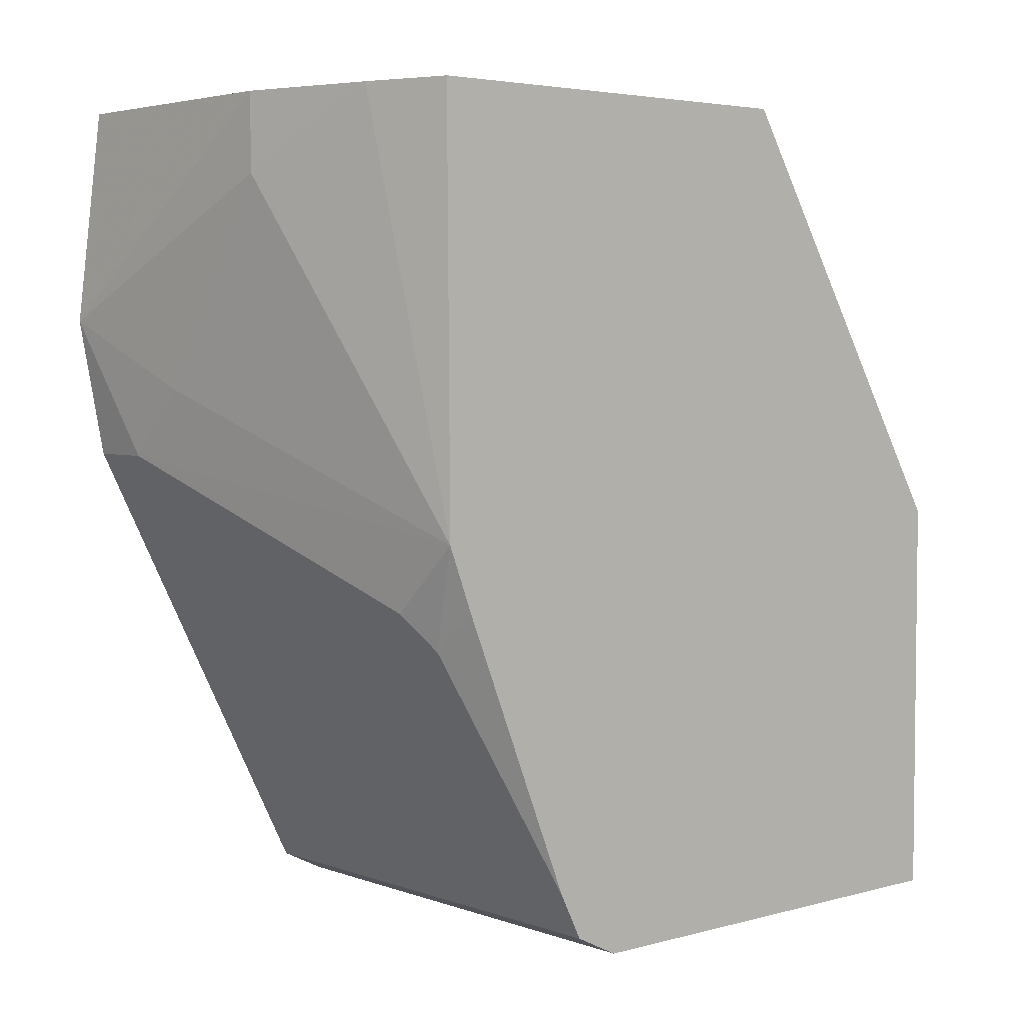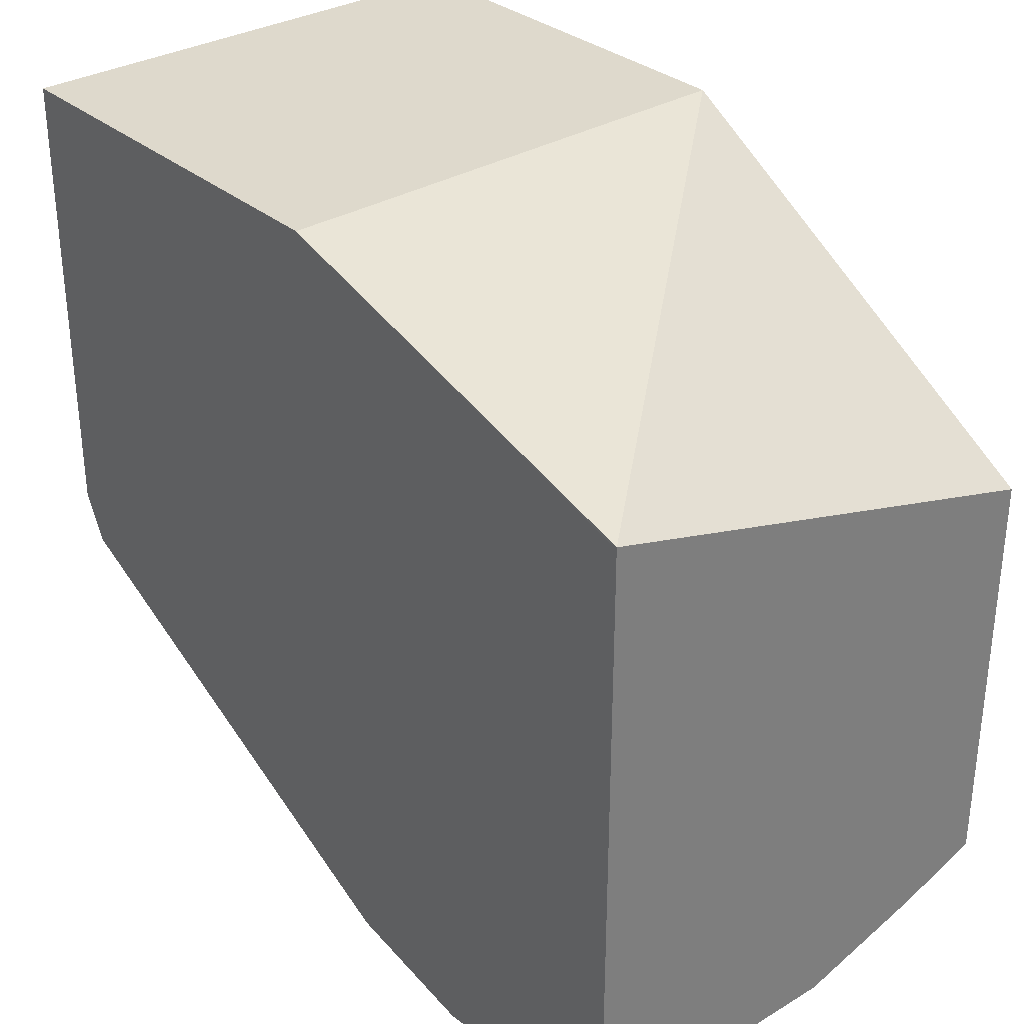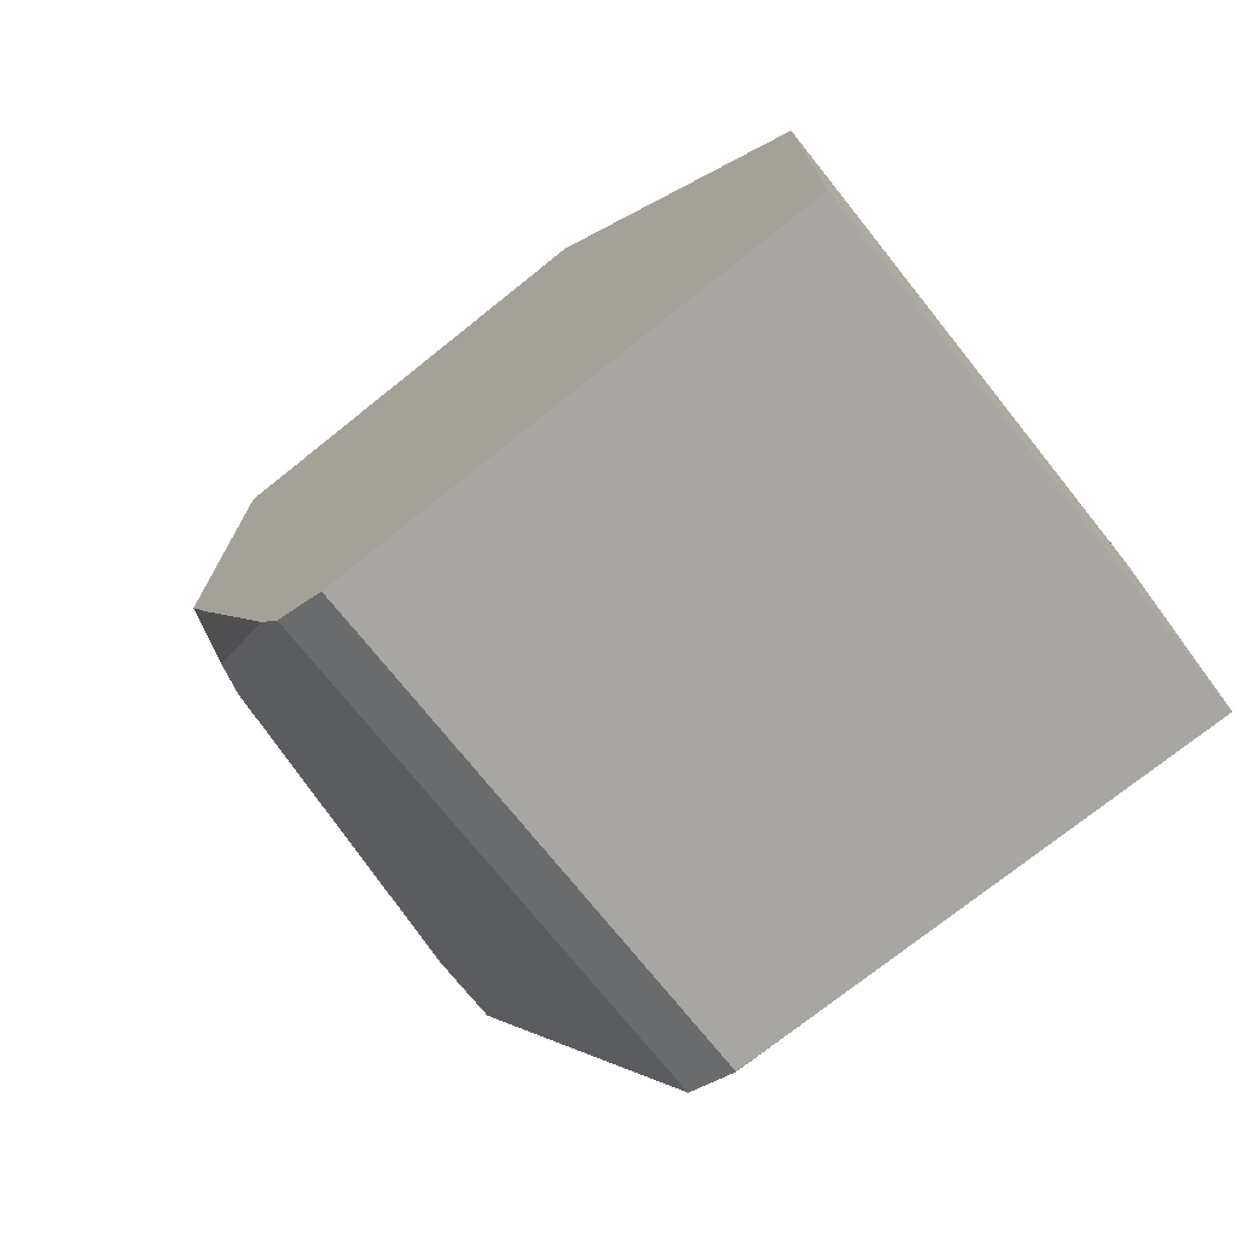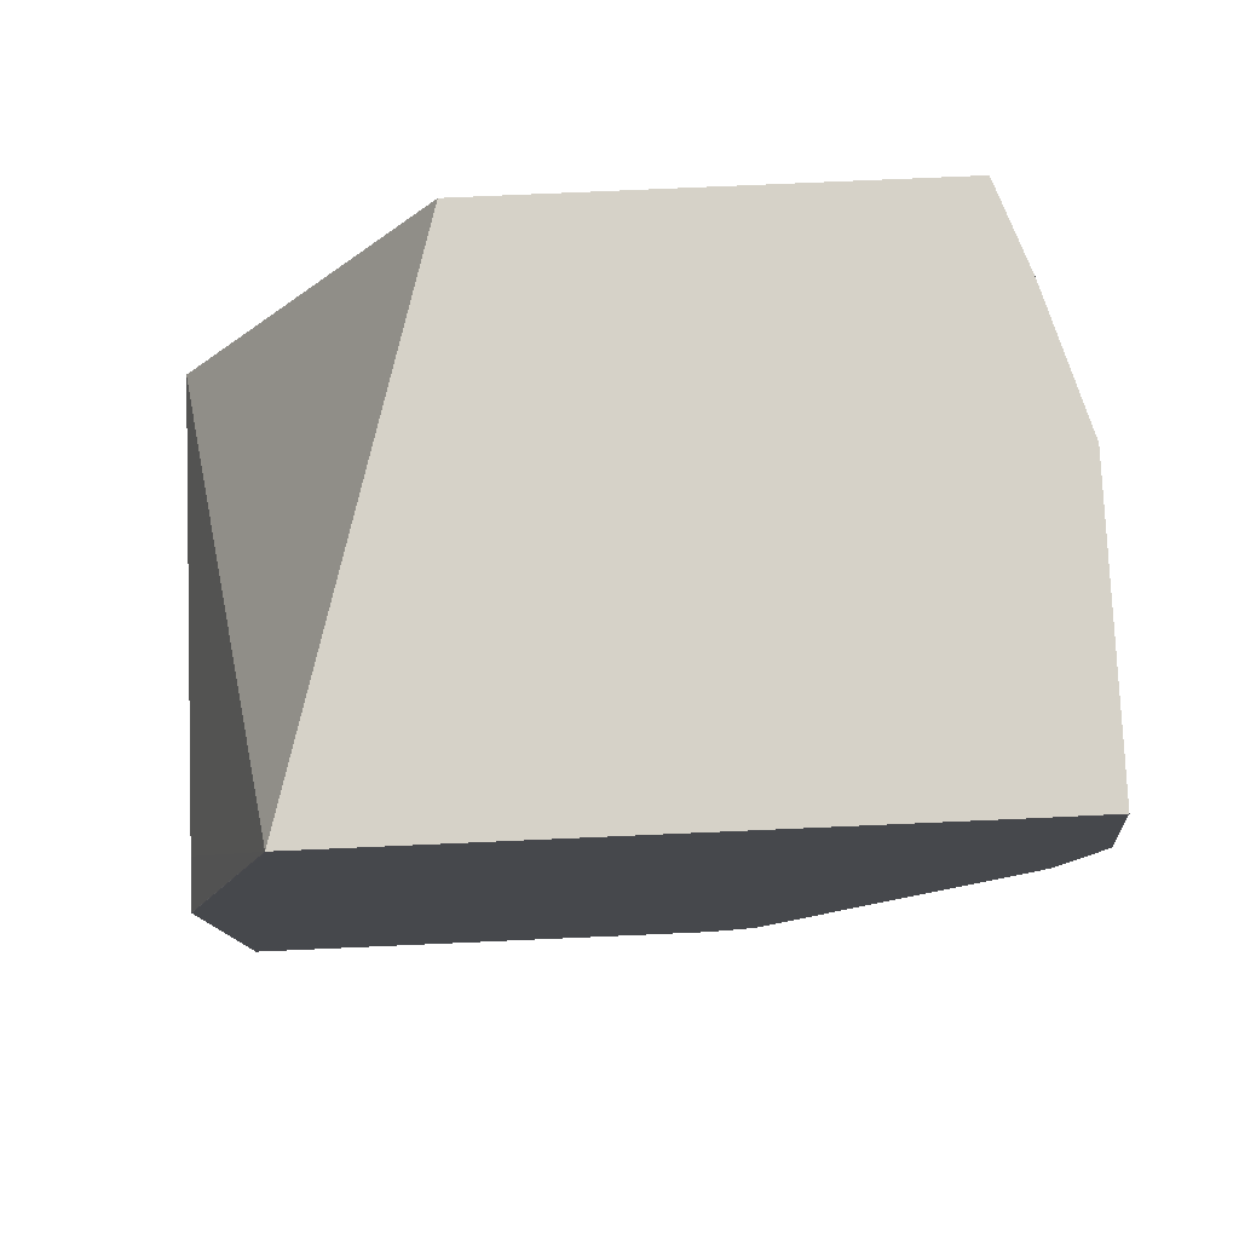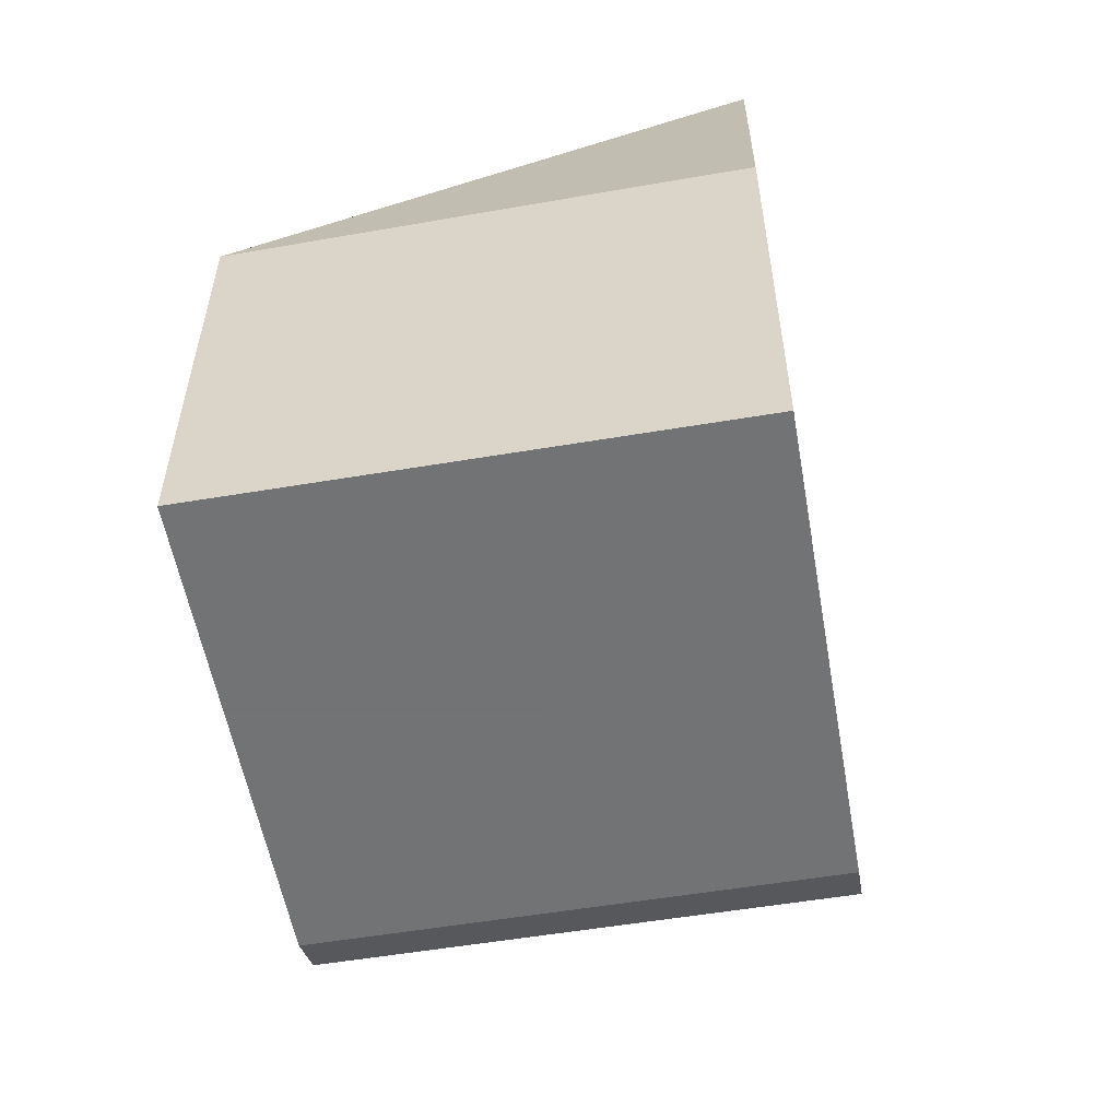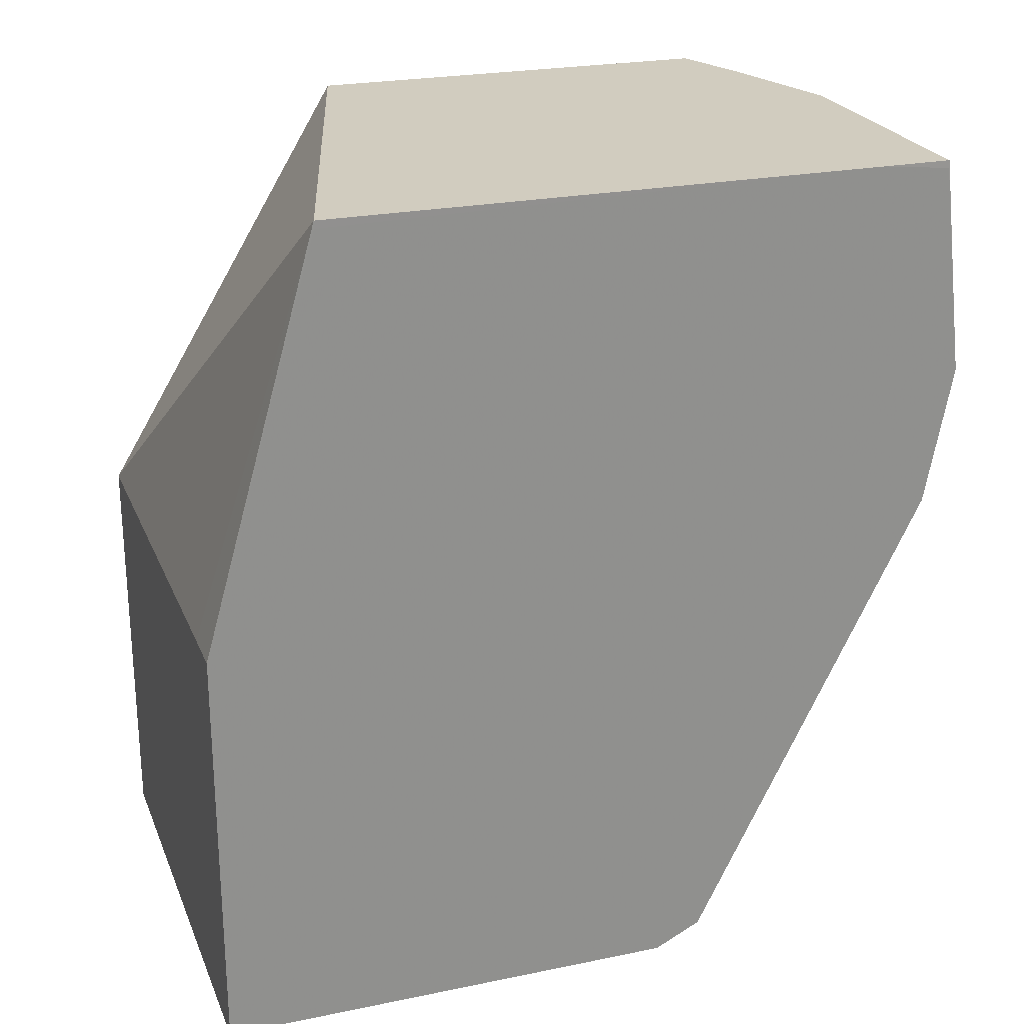
<metadata>
{"format":"obj","ext":"obj","renderer":"f3d","projection":"perspective","resolution":1024,"background":"white","views":[{"elev":4.1,"azim":48.9,"up":"+Z"},{"elev":31.9,"azim":-39.9,"up":"+Y"},{"elev":-74.0,"azim":128.7,"up":"+Z"},{"elev":78.4,"azim":-92.5,"up":"+Z"},{"elev":-55.7,"azim":-170.0,"up":"+Z"},{"elev":24.0,"azim":-108.8,"up":"+Z"}]}
</metadata>
<code>
v -0.1227 0.08347 -0.7443
v -0.1227 -0.03544 -0.7443
v -0.2482 0.08347 -0.7443
v -0.1227 0.08347 -0.638
v -0.1227 -0.04633 -0.7388
v -0.2481 -0.03544 -0.7443
v -0.2482 -0.01778 -0.7443
v -0.2482 0.08347 -0.6369
v -0.2355 0.08347 -0.636
v -0.2482 0.05329 -0.5296
v -0.1227 0.0177 -0.5296
v -0.1227 -0.04725 -0.7384
v -0.2482 -0.04725 -0.7384
v -0.2482 -0.03548 -0.7443
v -0.2482 0.08343 -0.636
v -0.2481 0.08347 -0.636
v -0.2482 0.05331 -0.5316
v -0.2482 -0.0887 -0.5296
v -0.1227 -0.08935 -0.5296
v -0.1227 -0.05269 -0.7275
v -0.1418 -0.0827 -0.6675
v -0.2215 -0.1019 -0.6291
v -0.2482 -0.0827 -0.6675
v -0.2481 -0.1063 -0.5296
v -0.2482 -0.1063 -0.5316
v -0.1438 -0.09674 -0.5296
v -0.1227 -0.0886 -0.638
v -0.1227 -0.05316 -0.7266
v -0.1329 -0.08416 -0.6645
v -0.1418 -0.0886 -0.6557
v -0.2304 -0.1063 -0.6203
v -0.2481 -0.1063 -0.6203
v -0.2482 -0.1004 -0.6321
v -0.1772 -0.1063 -0.5296
v -0.2482 -0.113 -0.5848
v -0.1772 -0.1063 -0.5494
v -0.2126 -0.1063 -0.6025
v -0.1227 -0.08201 -0.6552
v -0.2482 -0.1063 -0.6202
f 21 30 22
f 20 30 21
f 13 22 23
f 20 28 29
f 19 26 27
f 18 25 24
f 10 15 17
f 12 21 22
f 12 20 21
f 10 16 15
f 10 19 11
f 10 26 19
f 22 30 31
f 10 34 26
f 12 22 13
f 22 31 32
f 27 36 37
f 22 33 23
f 10 24 34
f 35 37 36
f 34 35 36
f 32 35 39
f 32 39 33
f 31 35 32
f 31 37 35
f 22 32 33
f 28 38 29
f 27 30 29
f 27 31 30
f 27 37 31
f 26 36 27
f 26 34 36
f 24 35 34
f 24 25 35
f 27 29 38
f 10 18 24
f 20 29 30
f 9 16 10
f 1 12 5
f 1 20 12
f 1 28 20
f 1 38 28
f 1 27 38
f 1 19 27
f 1 11 19
f 1 4 11
f 1 9 4
f 1 16 9
f 1 3 8
f 1 7 3
f 1 6 7
f 1 2 6
f 10 17 18
f 1 5 2
f 2 5 6
f 1 8 16
f 3 14 13
f 3 7 14
f 8 15 16
f 6 13 14
f 6 14 7
f 5 12 13
f 4 10 11
f 4 9 10
f 3 15 8
f 5 13 6
f 3 18 17
f 3 25 18
f 3 35 25
f 3 39 35
f 3 33 39
f 3 17 15
f 3 23 33
f 3 13 23

</code>
